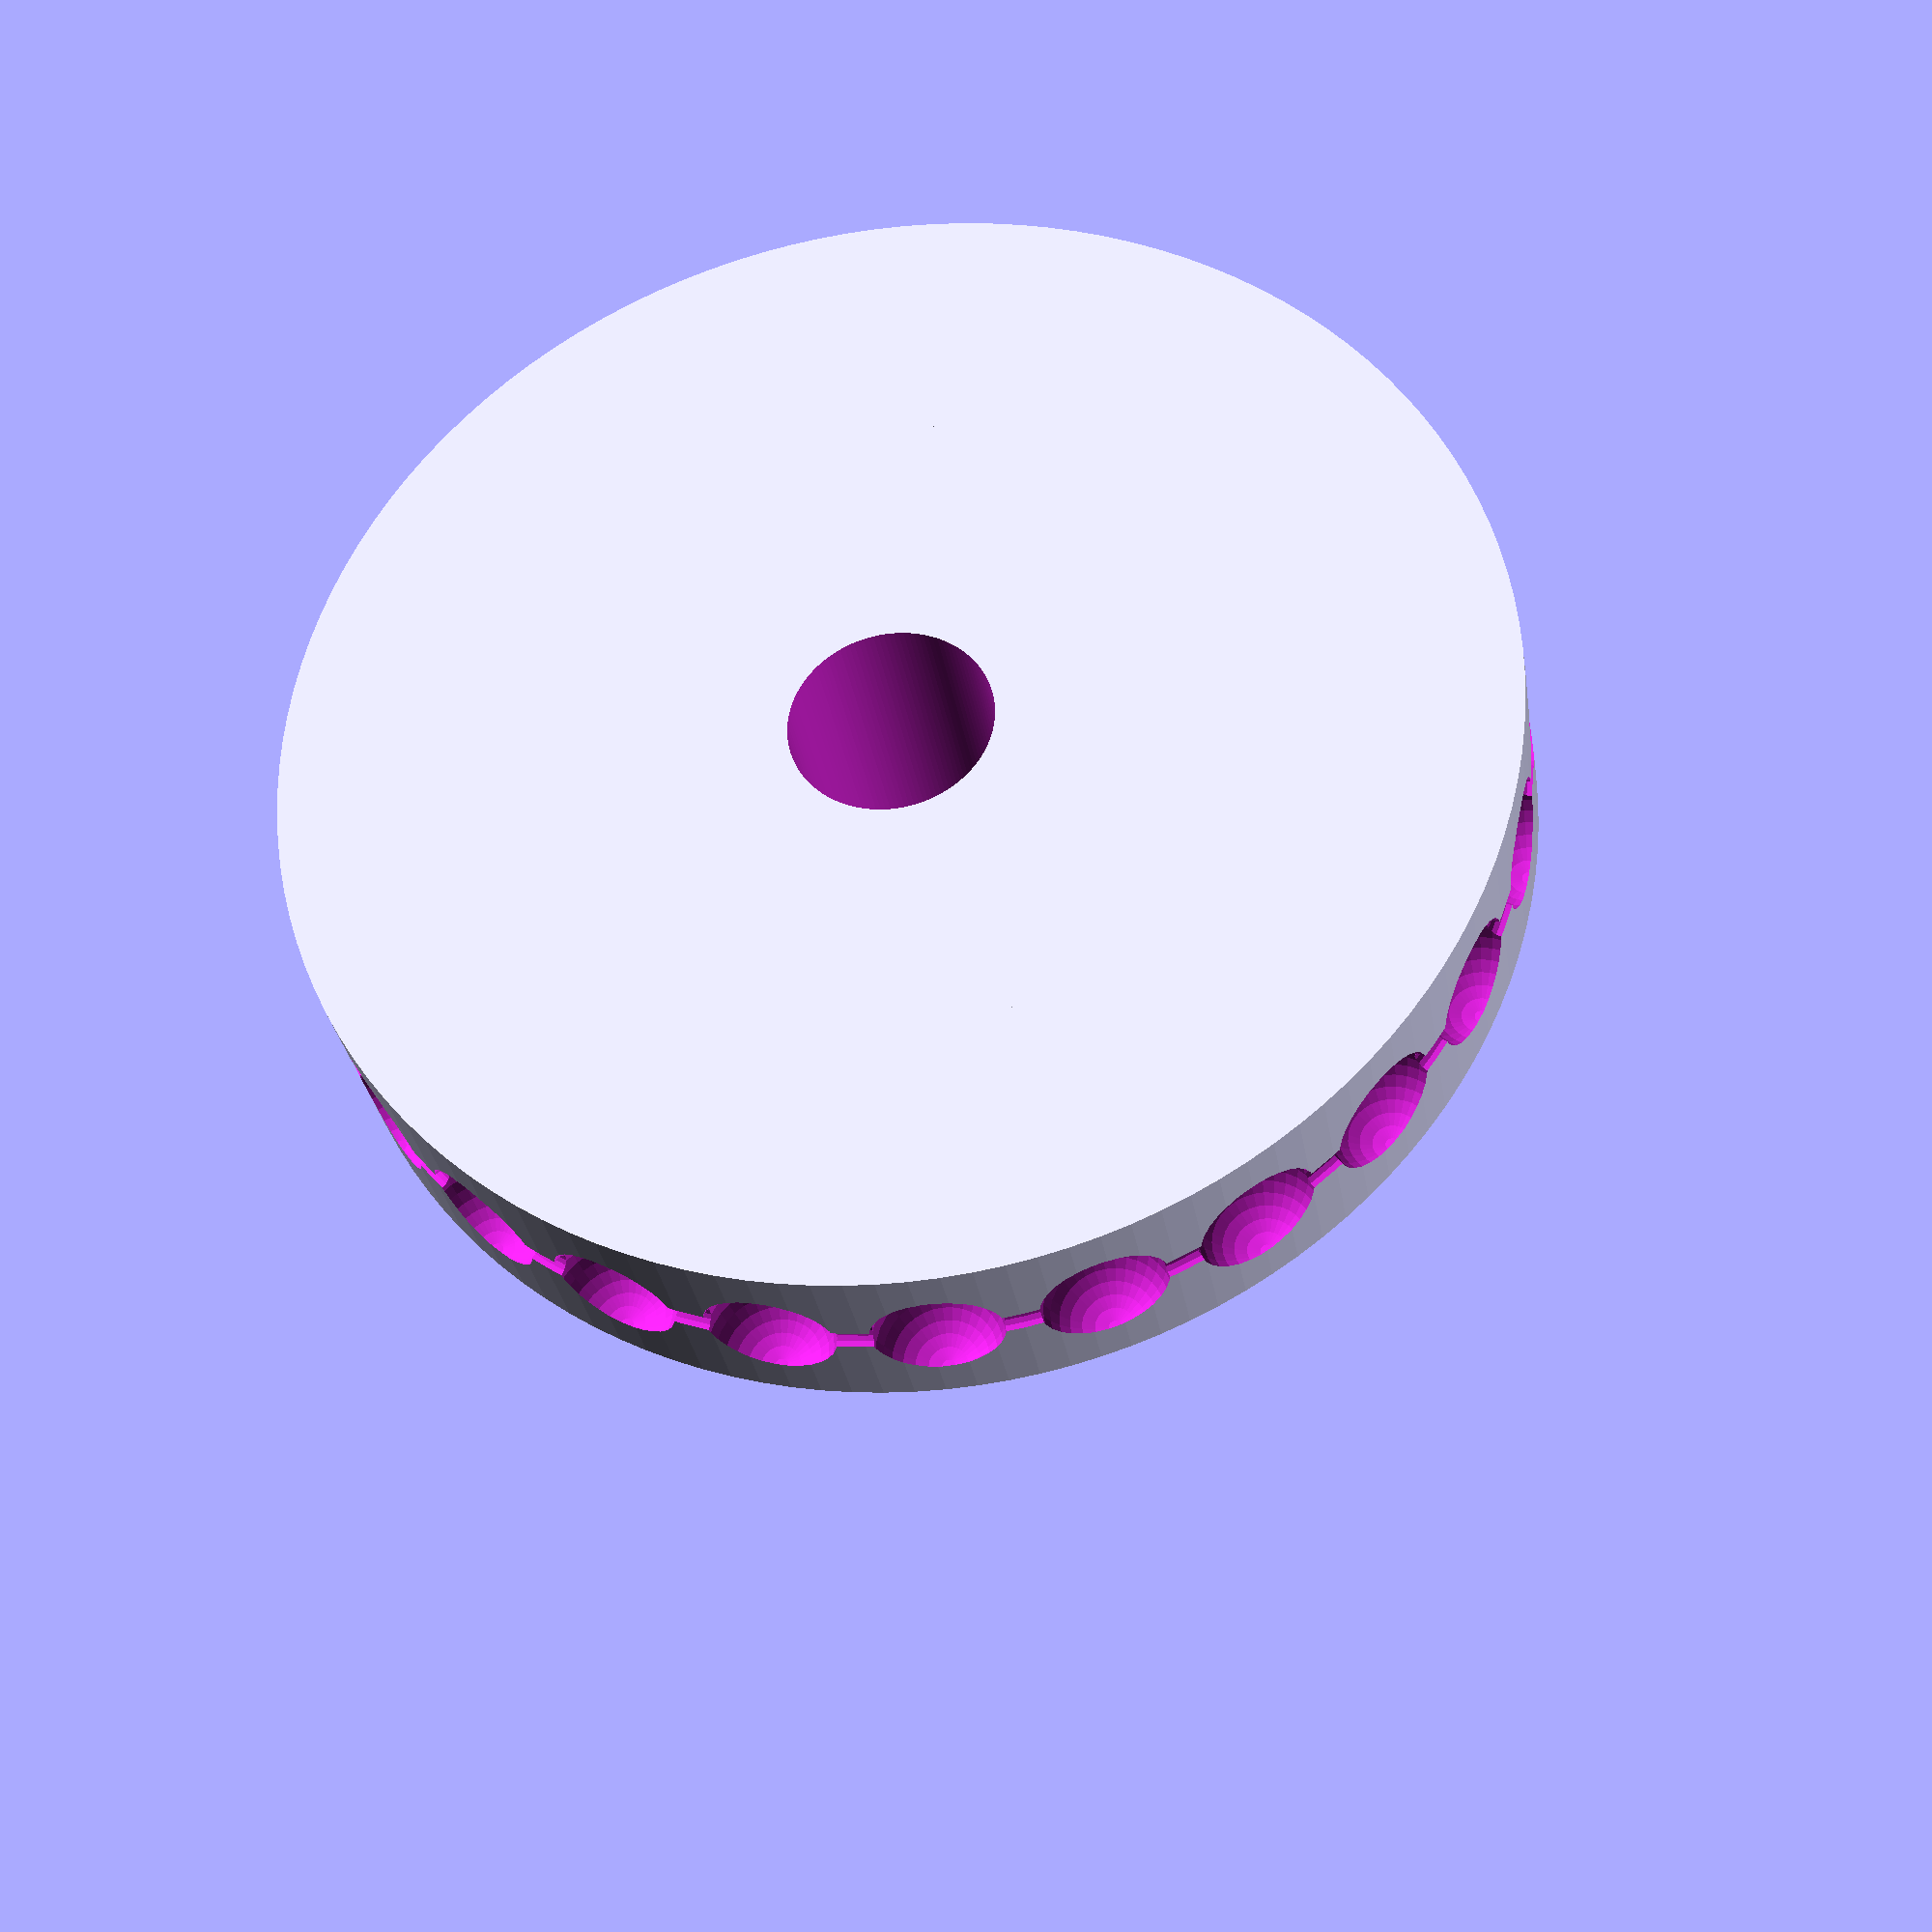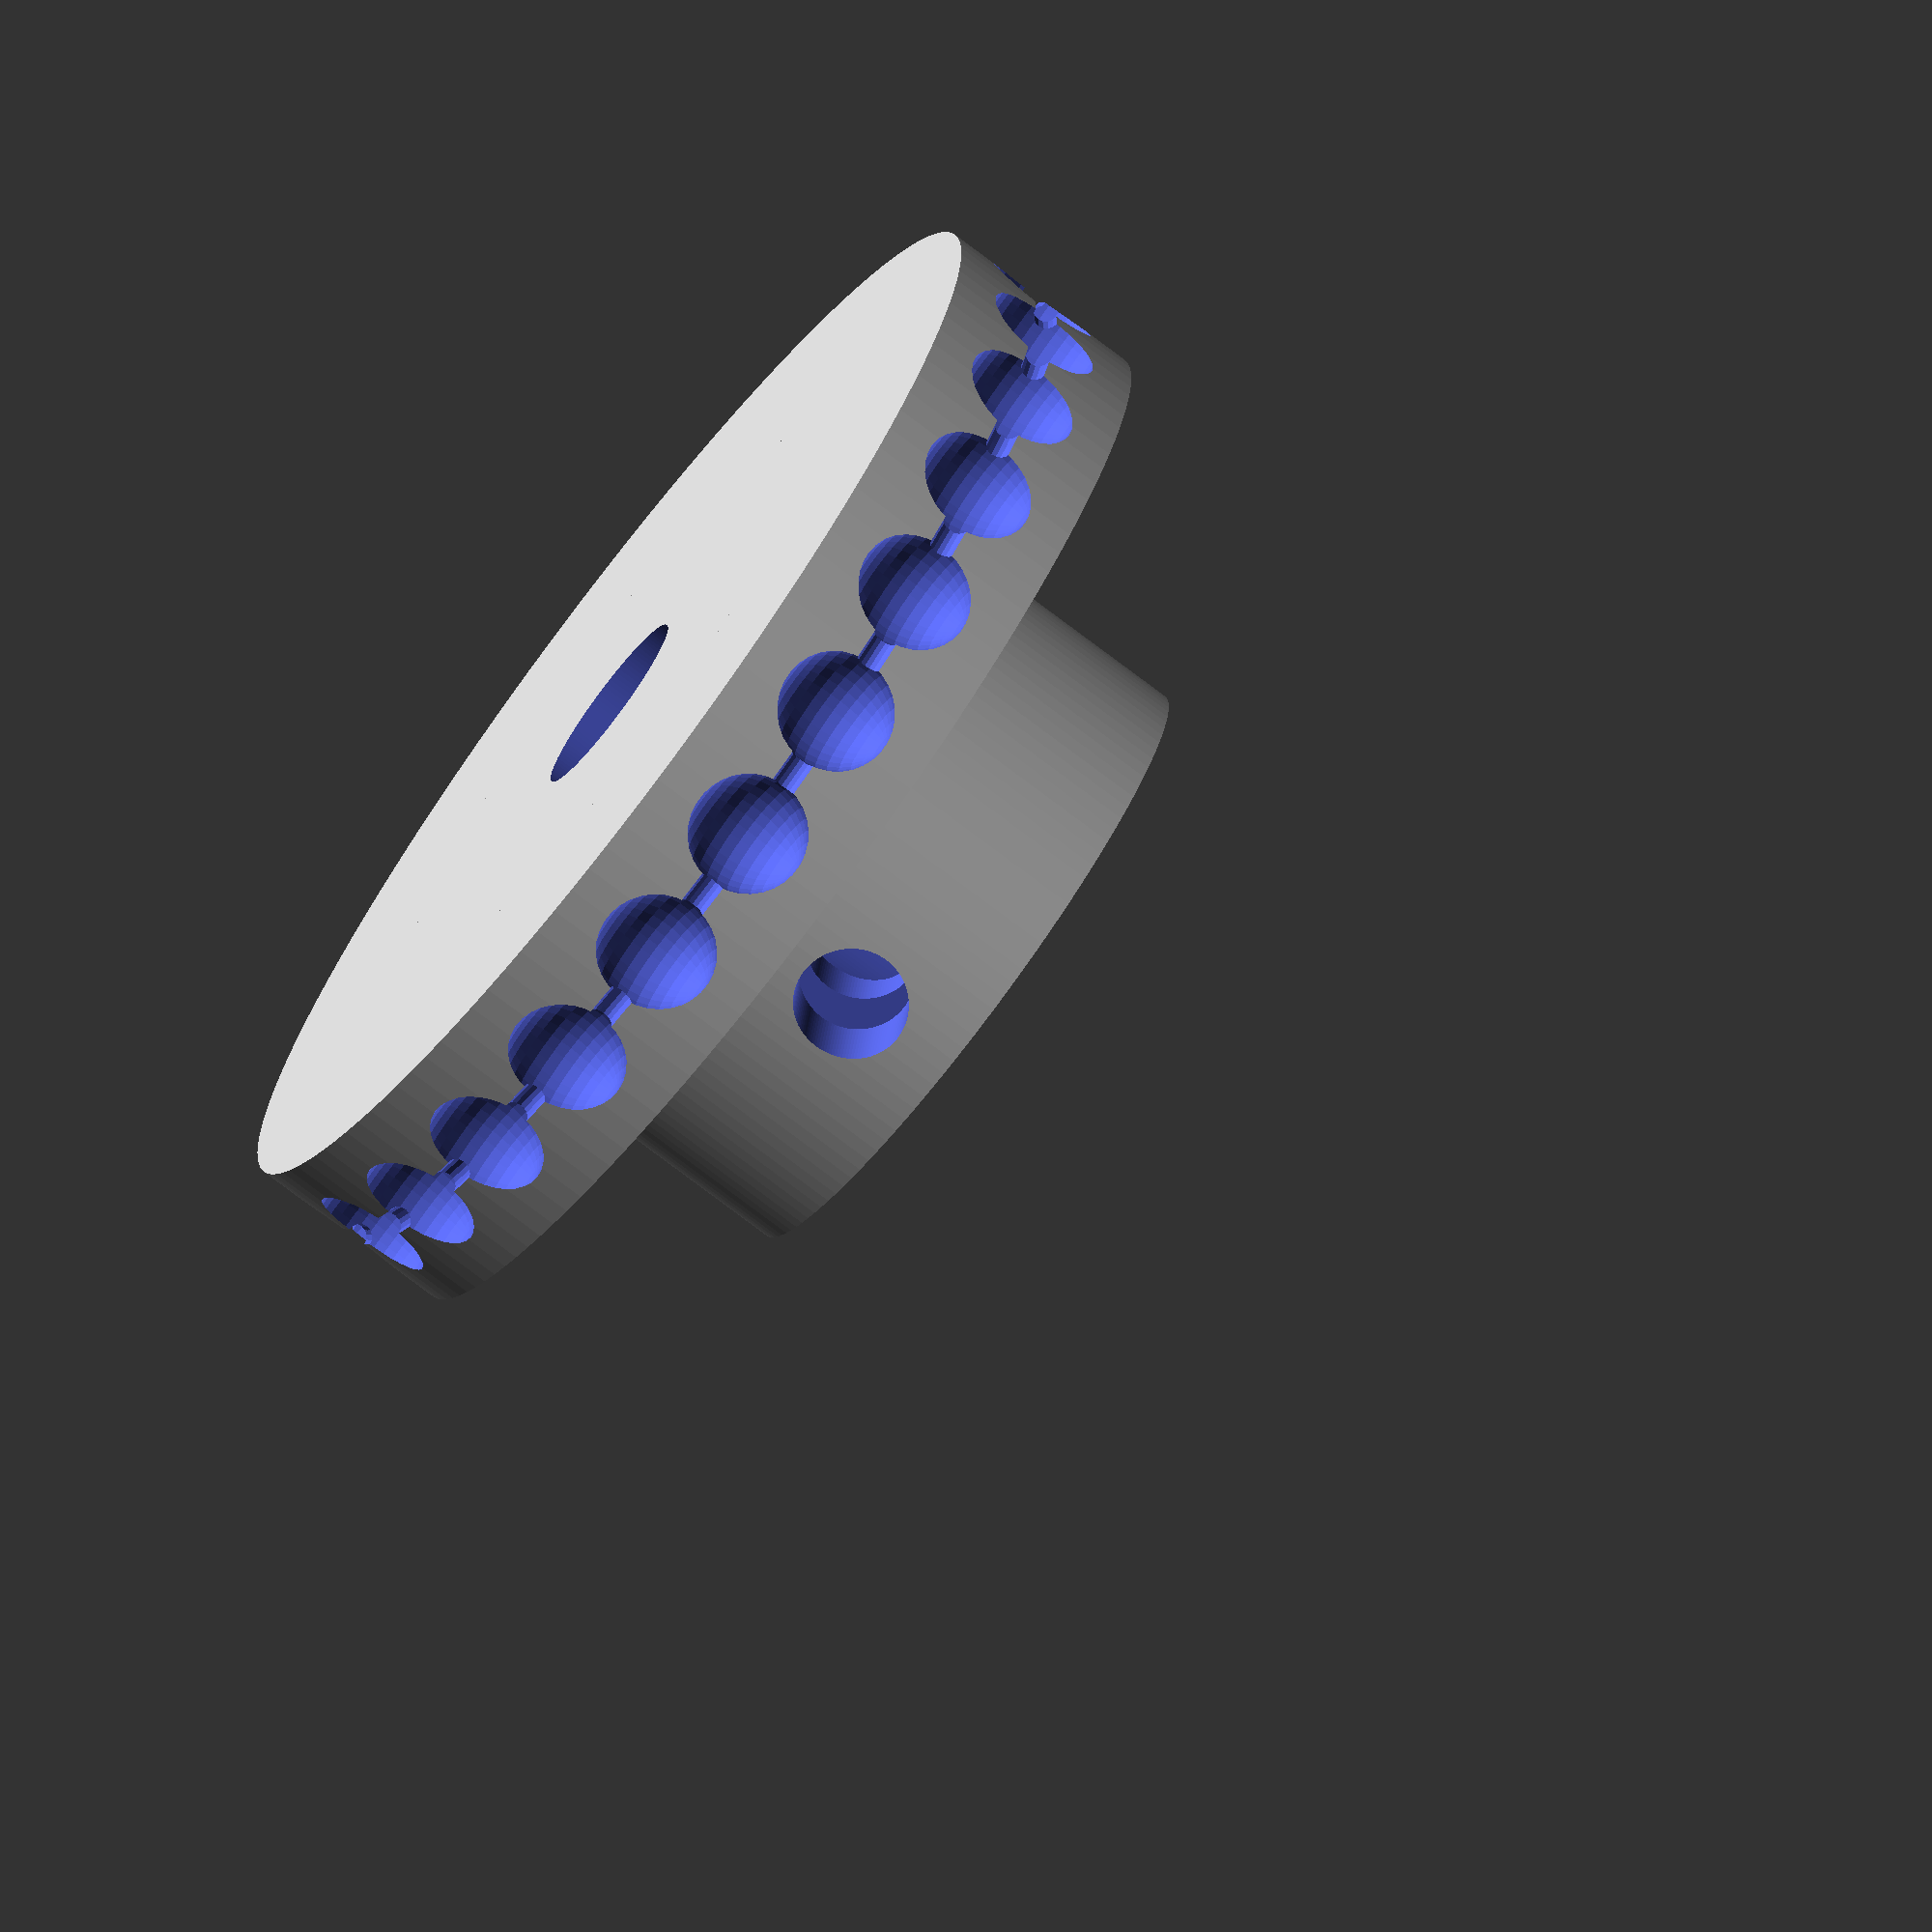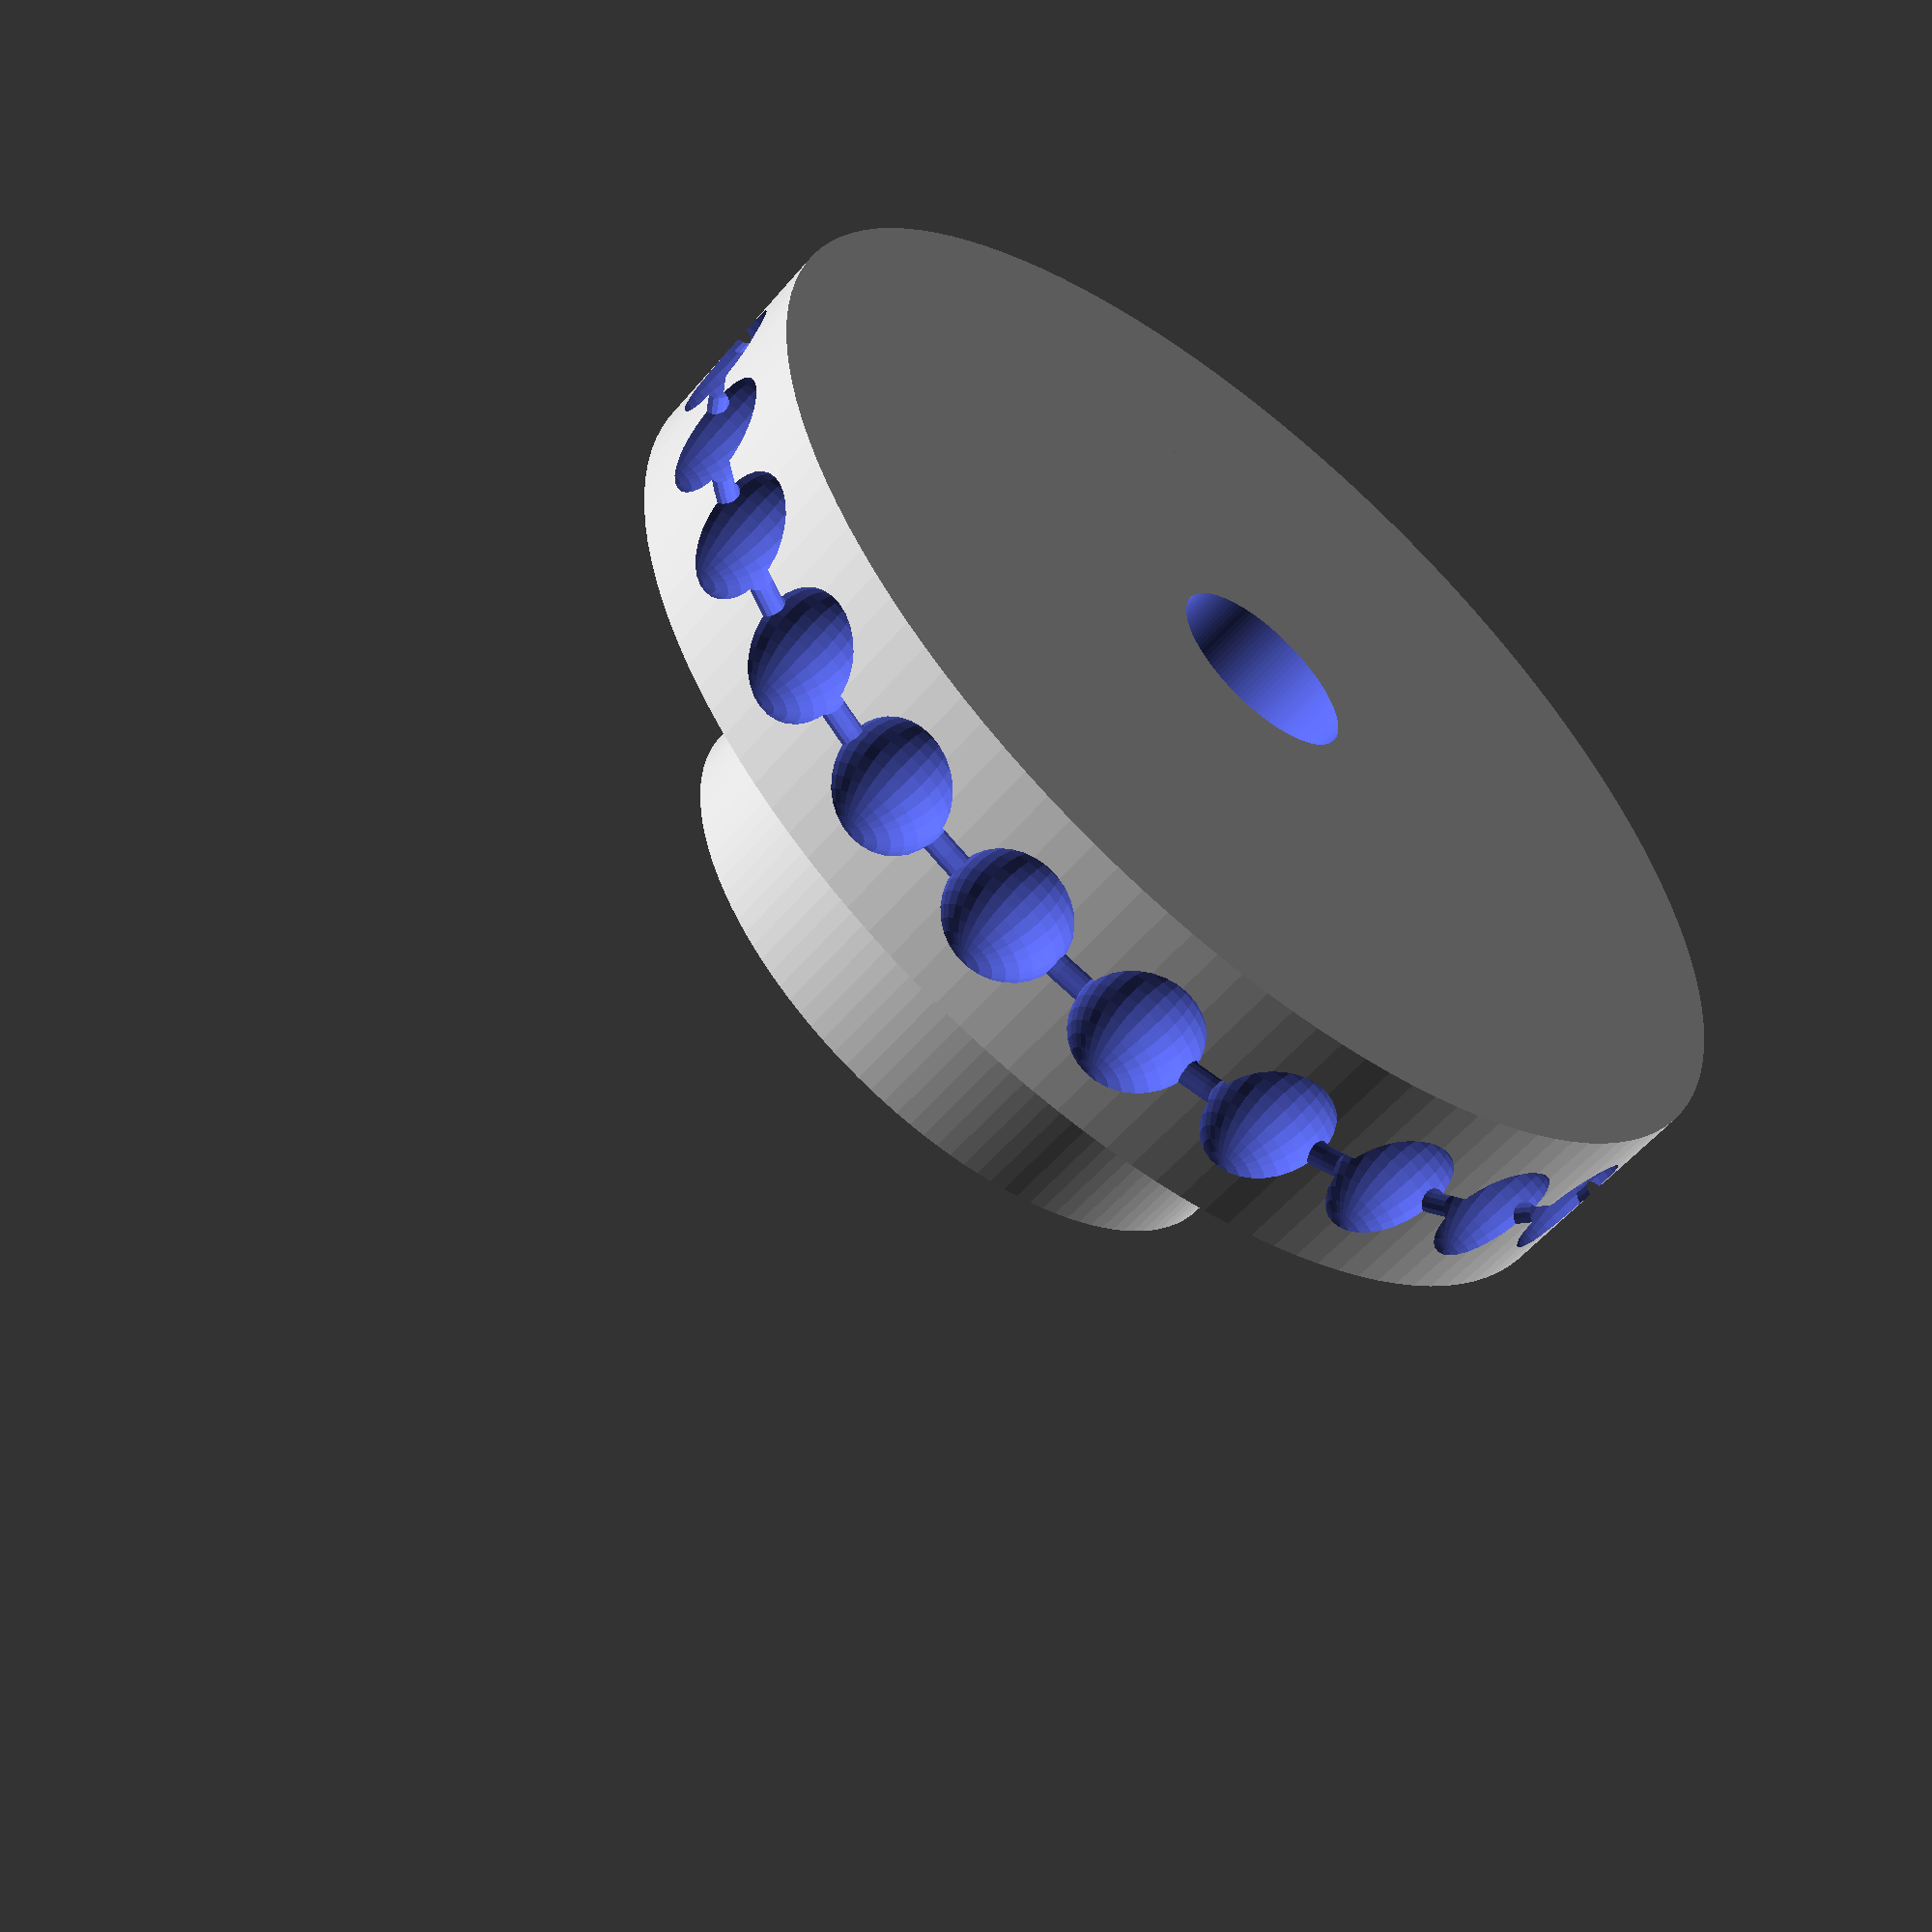
<openscad>
// Parametric ball chain pulley
// Based on "Parametric Ball Pulley" by zignig (http://www.thingiverse.com/thing:1322)
// Various modifications have been incorporated by c@swall.us.

// Quality of cylinders/spheres
$fn = 128;

// Motor dimensions
shaft_diameter = 5.1; // 5 was measured (it was too tight)

// Ball chain dimensions
ball_diameter = 3.20; // 3.22 was measured, 3.20 was remeasured
ball_count = 24;
ball_spacing = 4; // Ball center-to-center, 4 was measured and estimated
link_diameter = 0.68; // 0.68 was measured

// Screw options
screw_diameter = 3.05;
nut_diameter = 6.15; // 6.06 was measaured (increased to 6.15 for ease of assembly)
nut_height = 2.5; // 2.25 was measured (increased to 2.5 for ease of assembly)

// Calculate dimensions
wheel_diameter = ball_count*ball_spacing / PI;
wheel_height = ball_diameter*1.75;
boss_diameter = shaft_diameter + (nut_height*2)*2.5;
boss_height = nut_diameter;
pulley_height = wheel_height + boss_height;

// Render
echo(str("Pulley height: ", pulley_height));
echo(str("Pulley diameter: ", wheel_diameter));

translate ([0, 0, pulley_height/2])
pulley();

// Declarations
module pulley ()
{
	difference()
	{
		cylinder (pulley_height, r = wheel_diameter/2, center=true);
		
		// Boss cutout
		translate ([0, 0, pulley_height/2])
		difference ()
		{
			cylinder (boss_height * 2, r = wheel_diameter, center=true);
			cylinder (boss_height * 4, r = boss_diameter/2, center=true);
		}
		
		// Shaft
		cylinder (pulley_height*2, r = shaft_diameter/2, center=true);
		
		// Holes for links between balls
		translate ([0, 0, pulley_height/-2 + wheel_height/2])
		rotate_extrude (convexity = 10)
		translate ([wheel_diameter/2, 0, 0])
		circle (r = link_diameter/2, center = true, $fn=16);

		// Balls
		translate ([0, 0, pulley_height/-2 + wheel_height/2])
		for (i = [1:ball_count])
		{	
			rotate ([0, 0, (360/ball_count) * i])		
			translate ([wheel_diameter/2,0,0])
			sphere (r = ball_diameter/2, $fn=32);
		}
		
		// Screw and nut holes
		translate ([0, 0, pulley_height/2 - boss_height/2])
		rotate ([0, 0, 360])
		{
			translate ([boss_diameter/2, 0, 0])
			rotate ([0 ,90 , 0])
			cylinder (boss_diameter, r = screw_diameter/2, center = true);
			
			translate ([shaft_diameter/2 + (boss_diameter/2 - shaft_diameter/2)/2 - nut_height/4, 0, 0])
			{
				rotate ([0 , 90, 0])
				cylinder (nut_height, r = nut_diameter/2, center = true, $fn = 6);
				
				translate ([0, 0, boss_height / 2])
				cube ([nut_height, sin(60) * nut_diameter, boss_height], center = true);
			}
		}
	}
}

</openscad>
<views>
elev=210.8 azim=32.8 roll=351.1 proj=p view=solid
elev=256.2 azim=263.8 roll=307.2 proj=o view=wireframe
elev=235.8 azim=36.1 roll=39.5 proj=p view=solid
</views>
